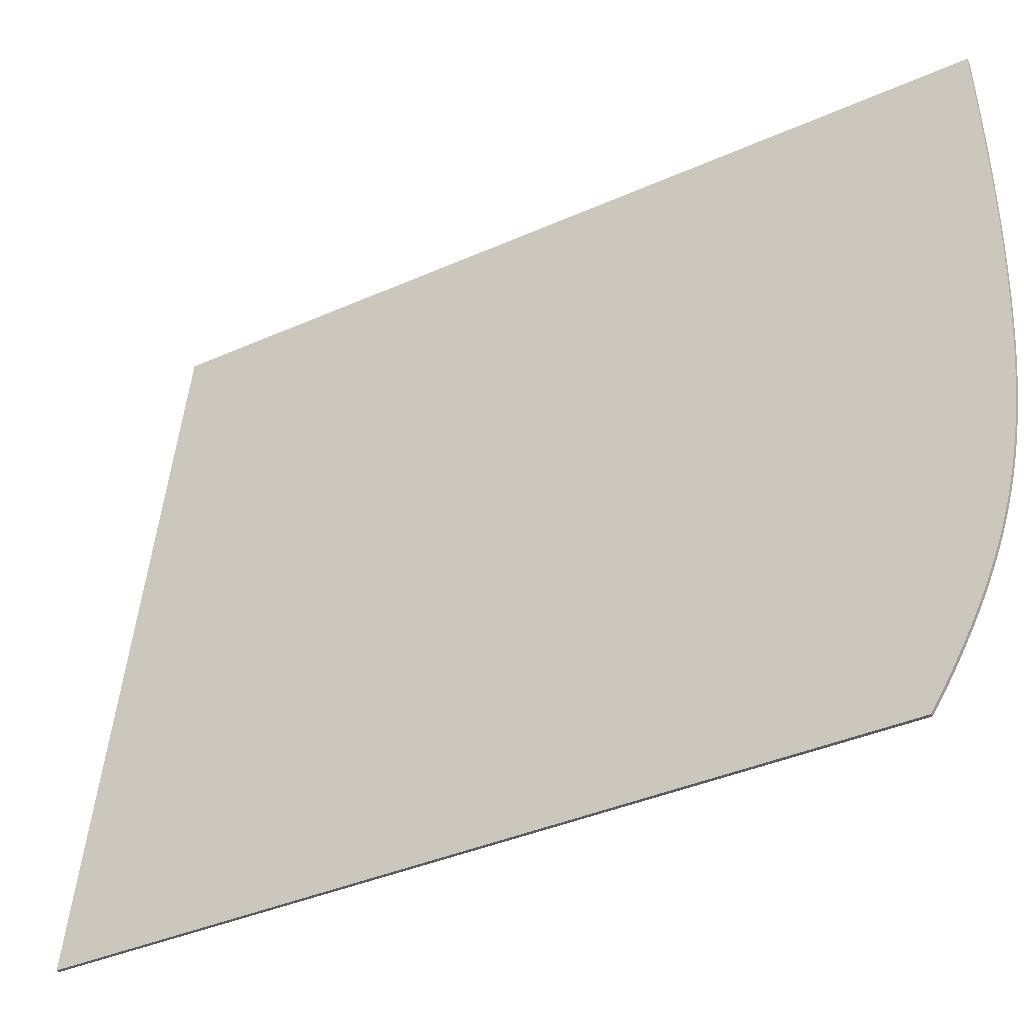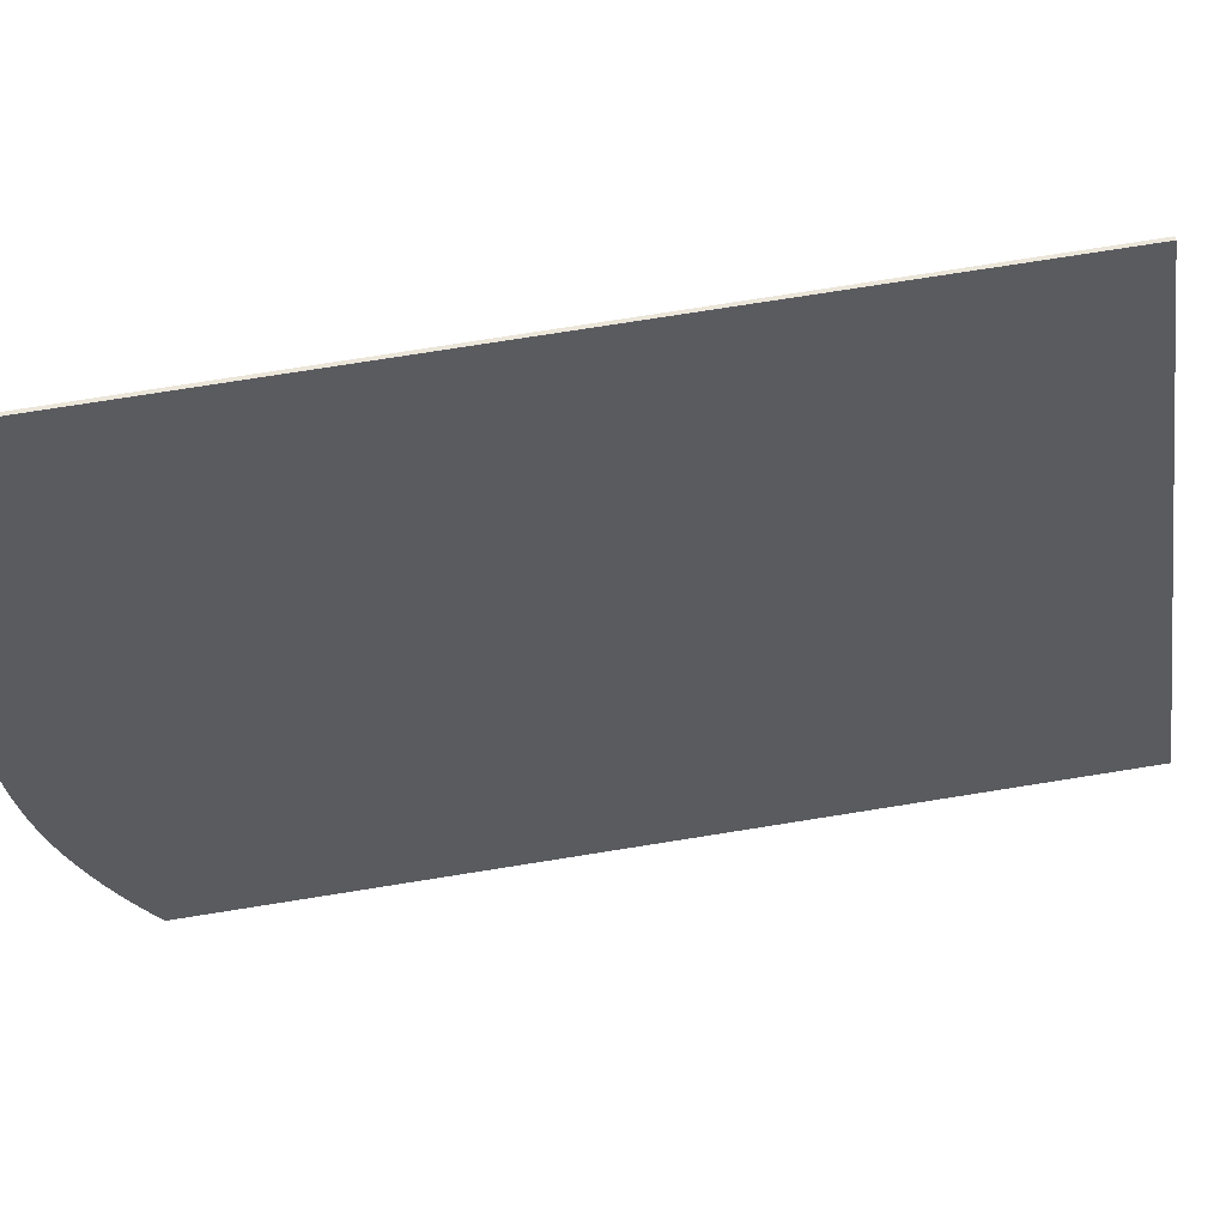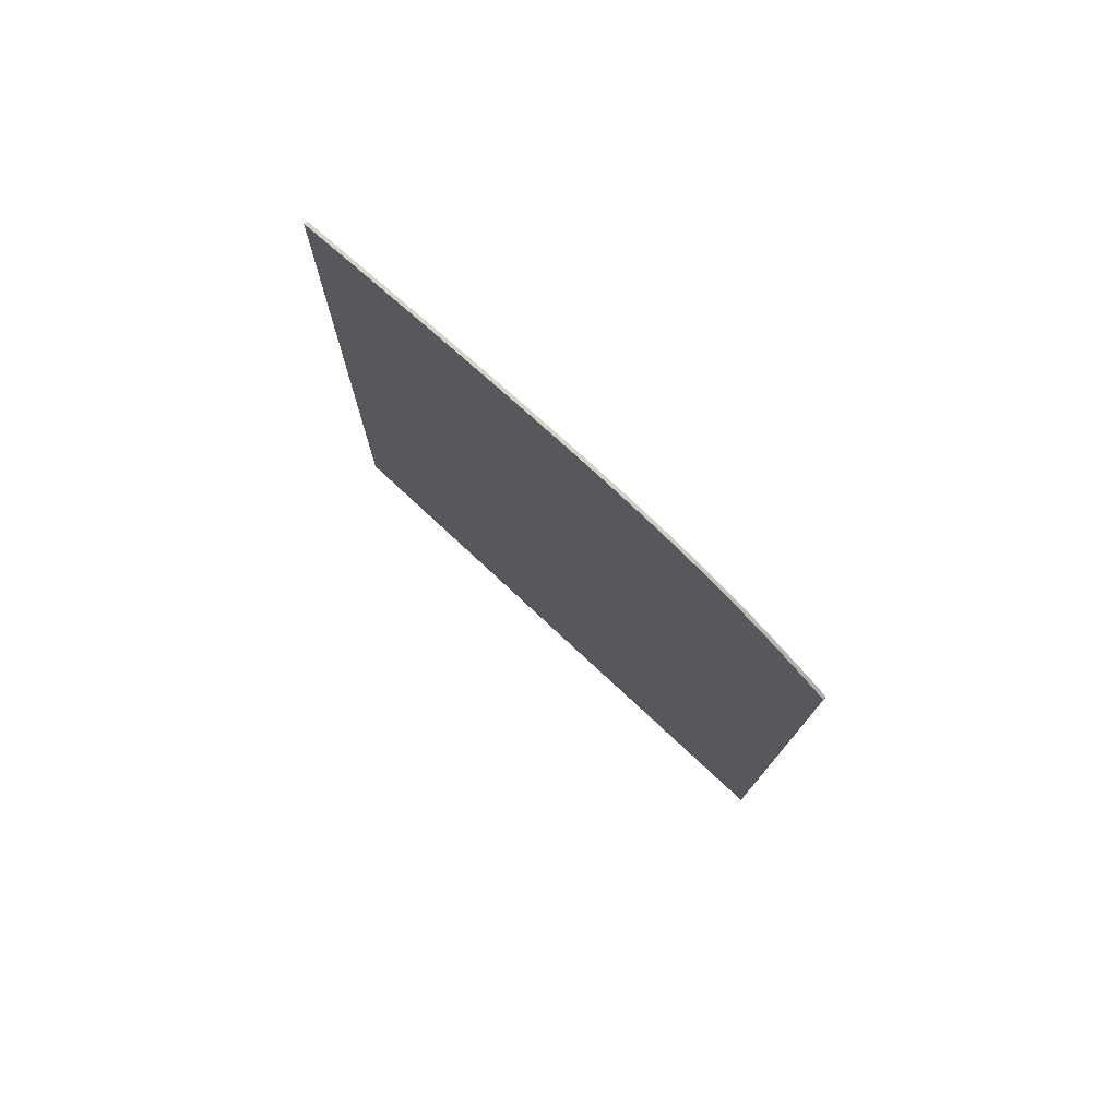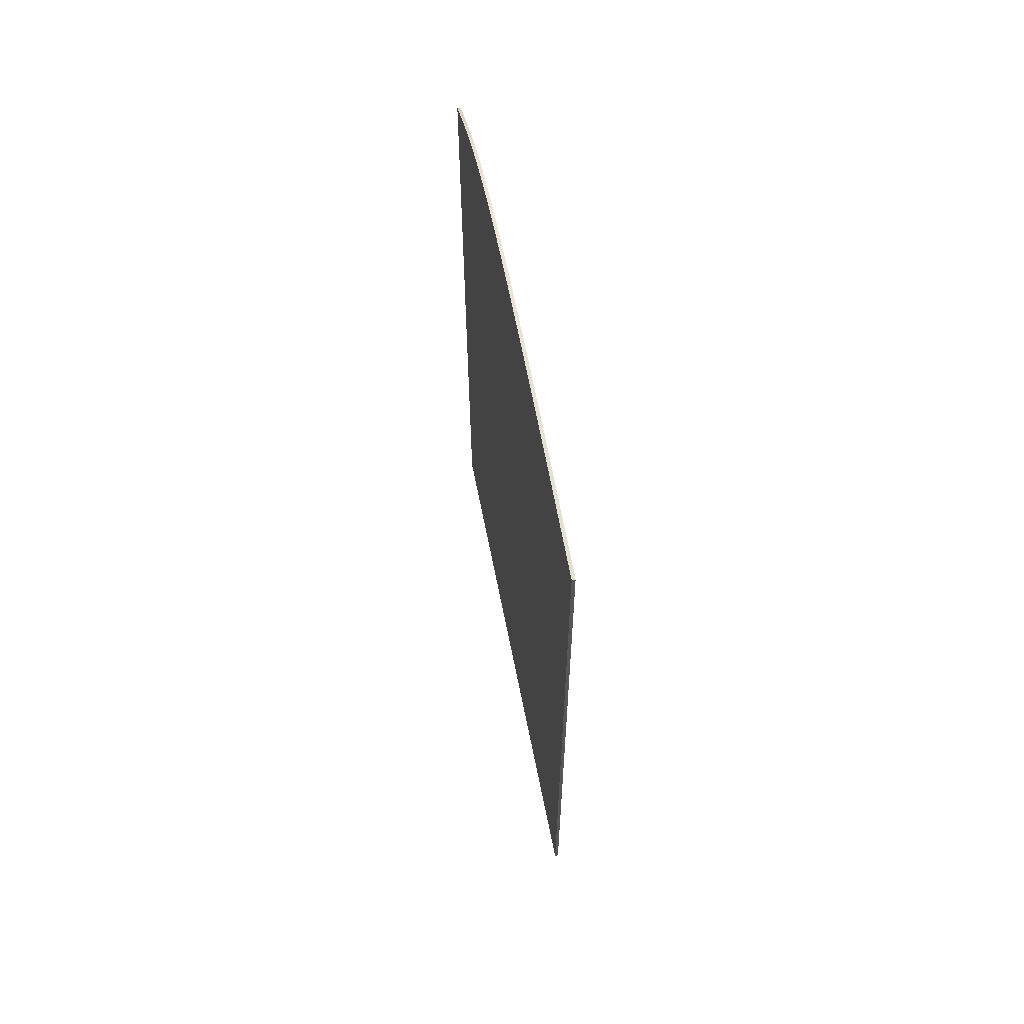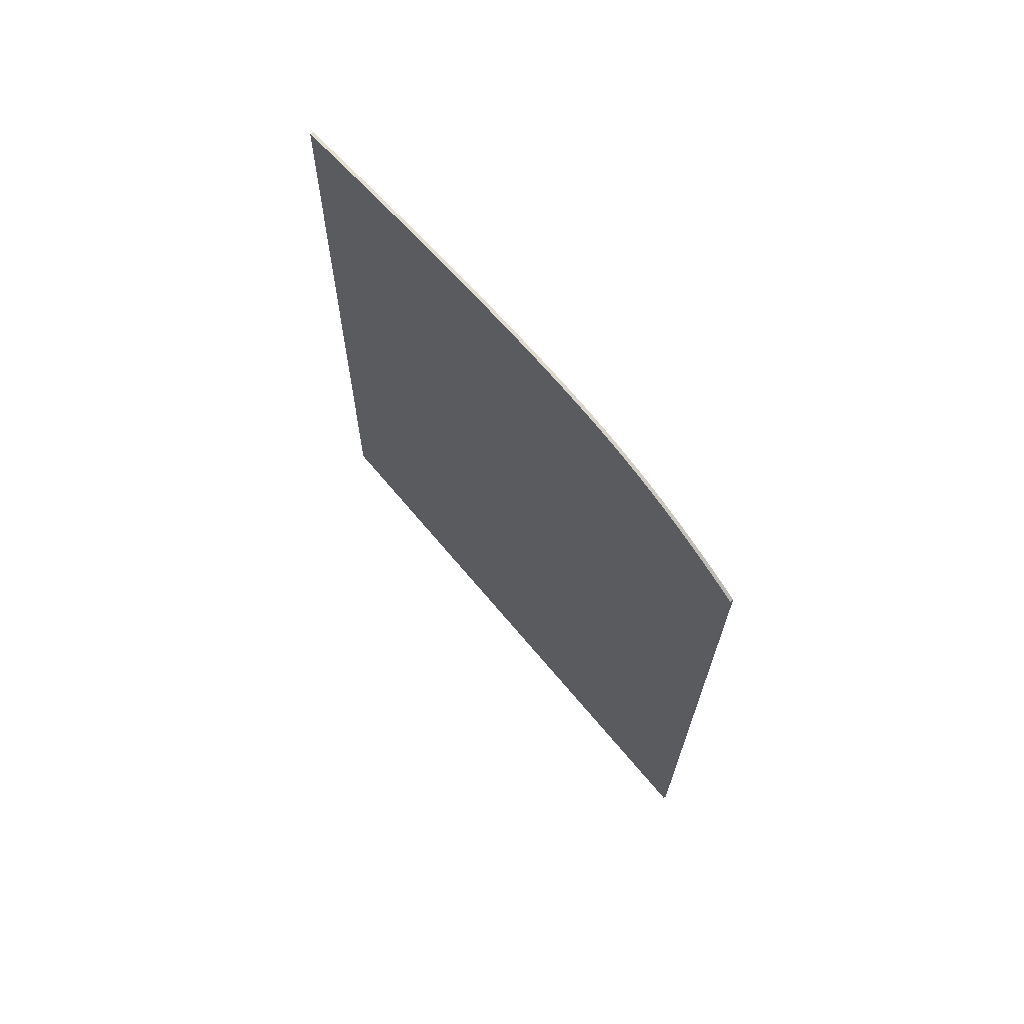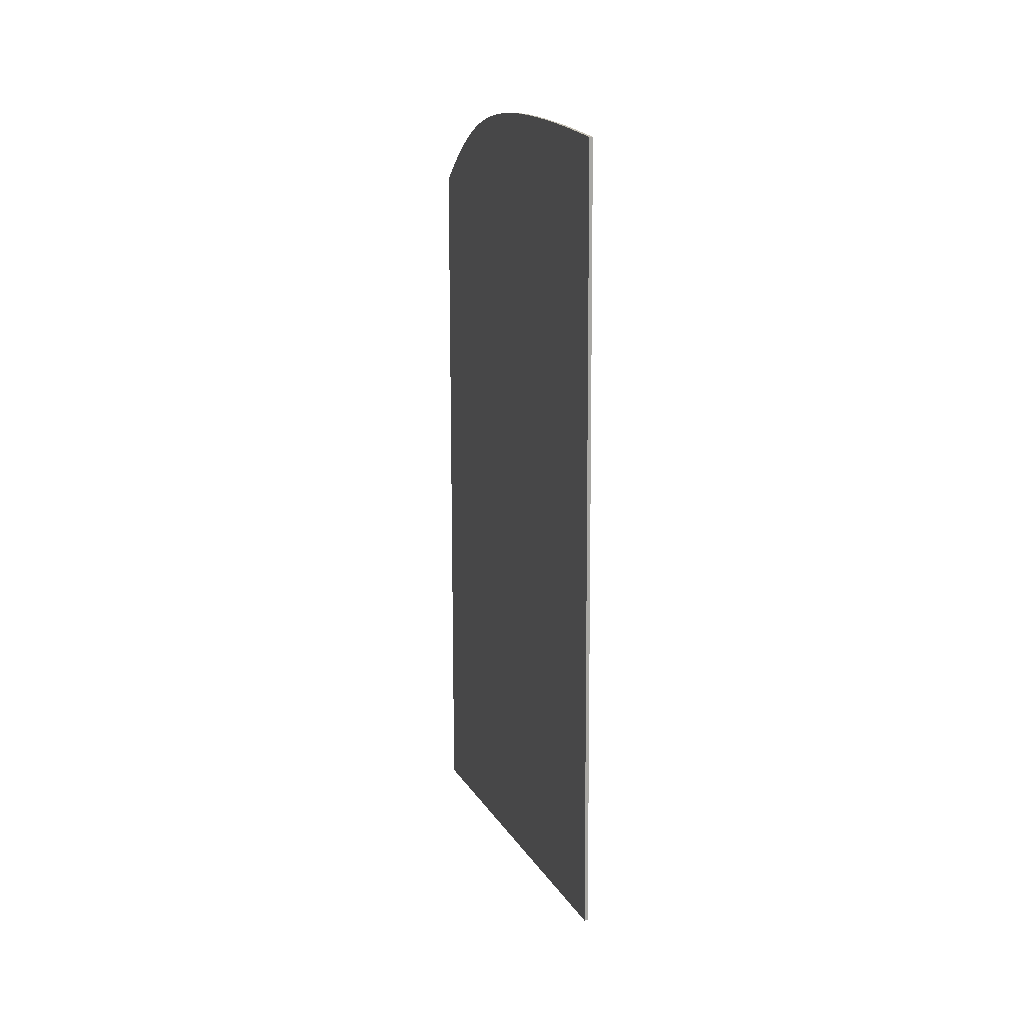
<metadata>
{"format":"obj","ext":"obj","renderer":"f3d","projection":"perspective","resolution":1024,"background":"white","views":[{"elev":-35.2,"azim":-58.1,"up":"+Y"},{"elev":53.1,"azim":79.5,"up":"+Y"},{"elev":77.0,"azim":-48.3,"up":"+Z"},{"elev":63.5,"azim":169.5,"up":"+Z"},{"elev":68.2,"azim":-41.7,"up":"+Z"},{"elev":15.8,"azim":165.3,"up":"+Z"}]}
</metadata>
<code>
g Body22
v 0 48 54
v 0 47.55 54.03
v 0 47.1 54.05
v 0 46.66 54.07
v 0 46.23 54.09
v 0 45.8 54.11
v 0 45.38 54.13
v 0 44.97 54.15
v 0 44.56 54.16
v 0 44.16 54.17
v 0 43.77 54.18
v 0 43.39 54.19
v 0 43.01 54.19
v 0 42.64 54.2
v 0 42.28 54.2
v 0 41.92 54.2
v 0 41.57 54.2
v 0 41.23 54.19
v 0 40.89 54.18
v 0 40.57 54.18
v 0 40.25 54.16
v 0 39.93 54.15
v 0 39.63 54.14
v 0 39.33 54.12
v 0 39.04 54.1
v 0 38.76 54.08
v 0 38.48 54.05
v 0 38.21 54.02
v 0 37.95 53.99
v 0 37.69 53.96
v 0 37.44 53.93
v 0 36.96 53.85
v 0 36.5 53.77
v 0 36.06 53.67
v 0 35.64 53.56
v 0 35.24 53.45
v 0 34.85 53.32
v 0 34.46 53.18
v 0 34.09 53.04
v 0 33.73 52.88
v 0 33.37 52.72
v 0 33.01 52.54
v 0 32.66 52.36
v 0 32.31 52.16
v 0 31.96 51.96
v 0 31.61 51.74
v 0 31.27 51.52
v 0 30.92 51.29
v 0.1 30.92 51.29
v 0.1 31.27 51.52
v 0.1 31.61 51.74
v 0.1 31.96 51.96
v 0.1 32.31 52.16
v 0.1 32.66 52.36
v 0.1 33.01 52.54
v 0.1 33.37 52.72
v 0.1 33.73 52.88
v 0.1 34.09 53.04
v 0.1 34.46 53.18
v 0.1 34.85 53.32
v 0.1 35.24 53.45
v 0.1 35.64 53.56
v 0.1 36.06 53.67
v 0.1 36.5 53.77
v 0.1 36.96 53.85
v 0.1 37.44 53.93
v 0.1 37.69 53.96
v 0.1 37.95 53.99
v 0.1 38.21 54.02
v 0.1 38.48 54.05
v 0.1 38.76 54.08
v 0.1 39.04 54.1
v 0.1 39.33 54.12
v 0.1 39.63 54.14
v 0.1 39.93 54.15
v 0.1 40.25 54.16
v 0.1 40.57 54.18
v 0.1 40.89 54.18
v 0.1 41.23 54.19
v 0.1 41.57 54.2
v 0.1 41.92 54.2
v 0.1 42.28 54.2
v 0.1 42.64 54.2
v 0.1 43.01 54.19
v 0.1 43.39 54.19
v 0.1 43.77 54.18
v 0.1 44.16 54.17
v 0.1 44.56 54.16
v 0.1 44.97 54.15
v 0.1 45.38 54.13
v 0.1 45.8 54.11
v 0.1 46.23 54.09
v 0.1 46.66 54.07
v 0.1 47.1 54.05
v 0.1 47.55 54.03
v 0.1 48 54
v 0 48.41 31
v 0.1 48.41 31
v 0 30.92 28.42
v 0.1 30.92 28.42
f 1 2 96
f 96 2 95
f 95 2 3
f 95 3 94
f 94 3 4
f 94 4 93
f 93 4 5
f 93 5 92
f 92 5 6
f 92 6 91
f 91 6 7
f 91 7 90
f 90 7 8
f 90 8 89
f 89 8 9
f 89 9 88
f 88 9 10
f 88 10 87
f 87 10 11
f 87 11 86
f 86 11 12
f 86 12 85
f 85 12 13
f 85 13 84
f 84 13 14
f 84 14 83
f 83 14 15
f 83 15 82
f 82 15 16
f 82 16 81
f 81 16 17
f 81 17 80
f 80 17 18
f 80 18 79
f 79 18 19
f 79 19 78
f 78 19 20
f 78 20 77
f 77 20 21
f 77 21 76
f 76 21 22
f 76 22 75
f 75 22 23
f 75 23 74
f 74 23 24
f 74 24 73
f 73 24 25
f 73 25 72
f 72 25 26
f 72 26 71
f 71 26 27
f 71 27 70
f 70 27 28
f 70 28 69
f 69 28 29
f 69 29 68
f 68 29 30
f 68 30 67
f 67 30 31
f 67 31 66
f 66 31 32
f 66 32 65
f 65 32 33
f 65 33 64
f 64 33 34
f 64 34 63
f 63 34 35
f 63 35 62
f 62 35 36
f 62 36 61
f 61 36 37
f 61 37 60
f 60 37 38
f 60 38 59
f 59 38 39
f 59 39 58
f 58 39 40
f 58 40 57
f 57 40 41
f 57 41 56
f 56 41 42
f 56 42 55
f 55 42 43
f 55 43 54
f 54 43 44
f 54 44 53
f 53 44 45
f 53 45 52
f 52 45 46
f 52 46 51
f 51 46 47
f 51 47 50
f 50 47 48
f 50 48 49
f 97 1 98
f 98 1 96
f 99 97 100
f 100 97 98
f 48 99 49
f 49 99 100
f 100 98 49
f 49 98 50
f 50 98 51
f 51 98 52
f 52 98 53
f 53 98 54
f 54 98 55
f 55 98 56
f 56 98 57
f 57 98 58
f 58 98 59
f 59 98 60
f 60 98 61
f 61 98 62
f 62 98 63
f 63 98 64
f 64 98 65
f 65 98 66
f 66 98 67
f 67 98 68
f 68 98 70
f 68 70 69
f 96 95 98
f 98 95 94
f 98 94 93
f 93 92 98
f 98 92 91
f 98 91 90
f 90 89 98
f 98 89 88
f 98 88 87
f 87 86 98
f 98 86 85
f 98 85 84
f 84 83 98
f 98 83 82
f 98 82 81
f 81 80 98
f 98 80 79
f 98 79 78
f 78 77 98
f 98 77 76
f 98 76 75
f 75 74 98
f 98 74 73
f 98 73 72
f 72 71 98
f 98 71 70
f 99 48 97
f 97 48 47
f 97 47 46
f 46 45 97
f 97 45 44
f 97 44 43
f 43 42 97
f 97 42 41
f 97 41 40
f 40 39 97
f 97 39 38
f 97 38 37
f 37 36 97
f 97 36 35
f 97 35 34
f 34 33 97
f 97 33 32
f 97 32 31
f 31 30 97
f 97 30 29
f 97 29 27
f 27 29 28
f 27 26 97
f 97 26 25
f 97 25 24
f 24 23 97
f 97 23 22
f 97 22 21
f 21 20 97
f 97 20 19
f 97 19 18
f 18 17 97
f 97 17 16
f 97 16 15
f 15 14 97
f 97 14 13
f 97 13 12
f 12 11 97
f 97 11 10
f 97 10 9
f 9 8 97
f 97 8 7
f 97 7 6
f 6 5 97
f 97 5 4
f 97 4 3
f 3 2 97
f 97 2 1

</code>
